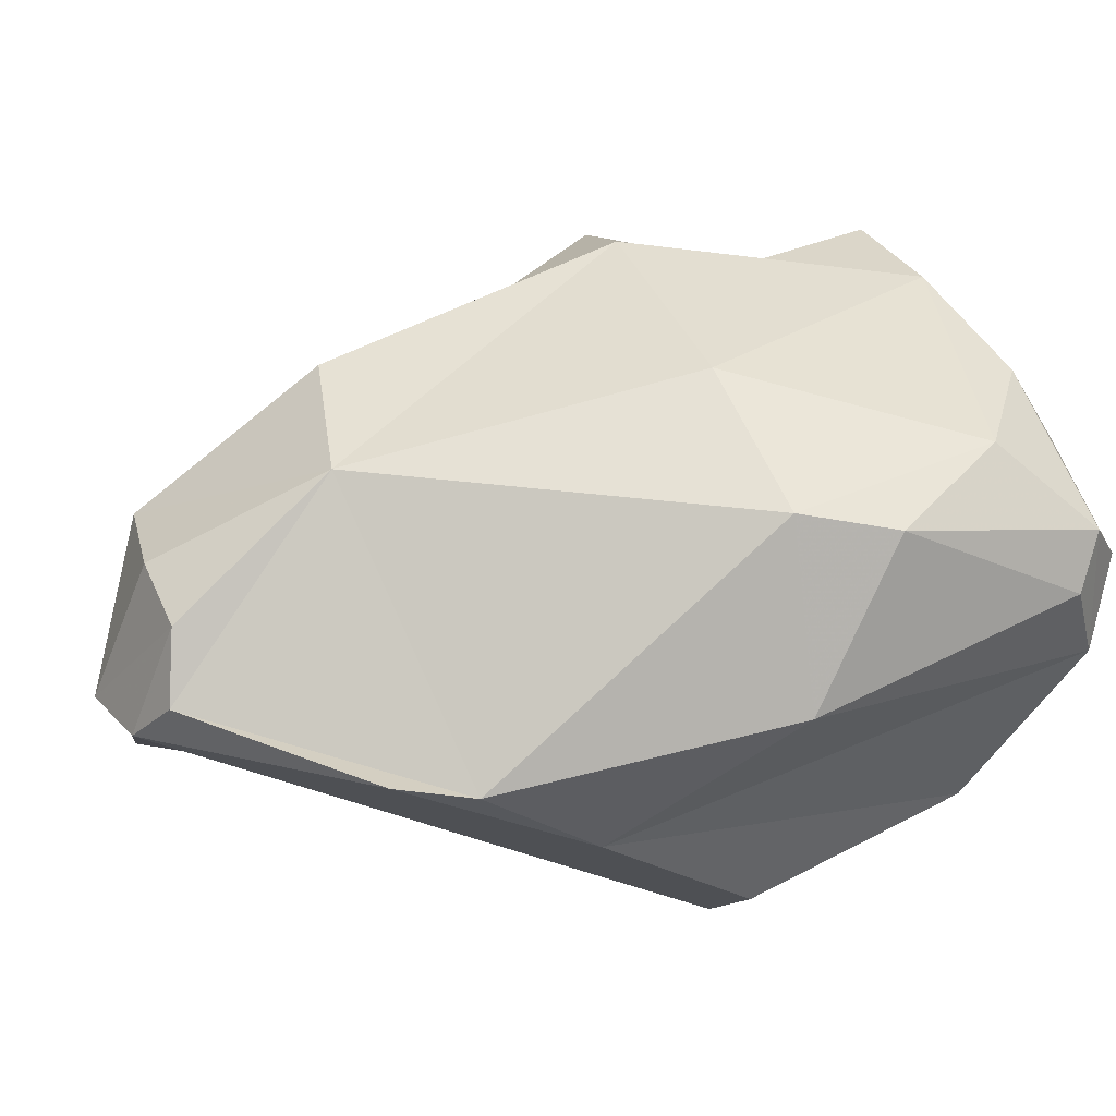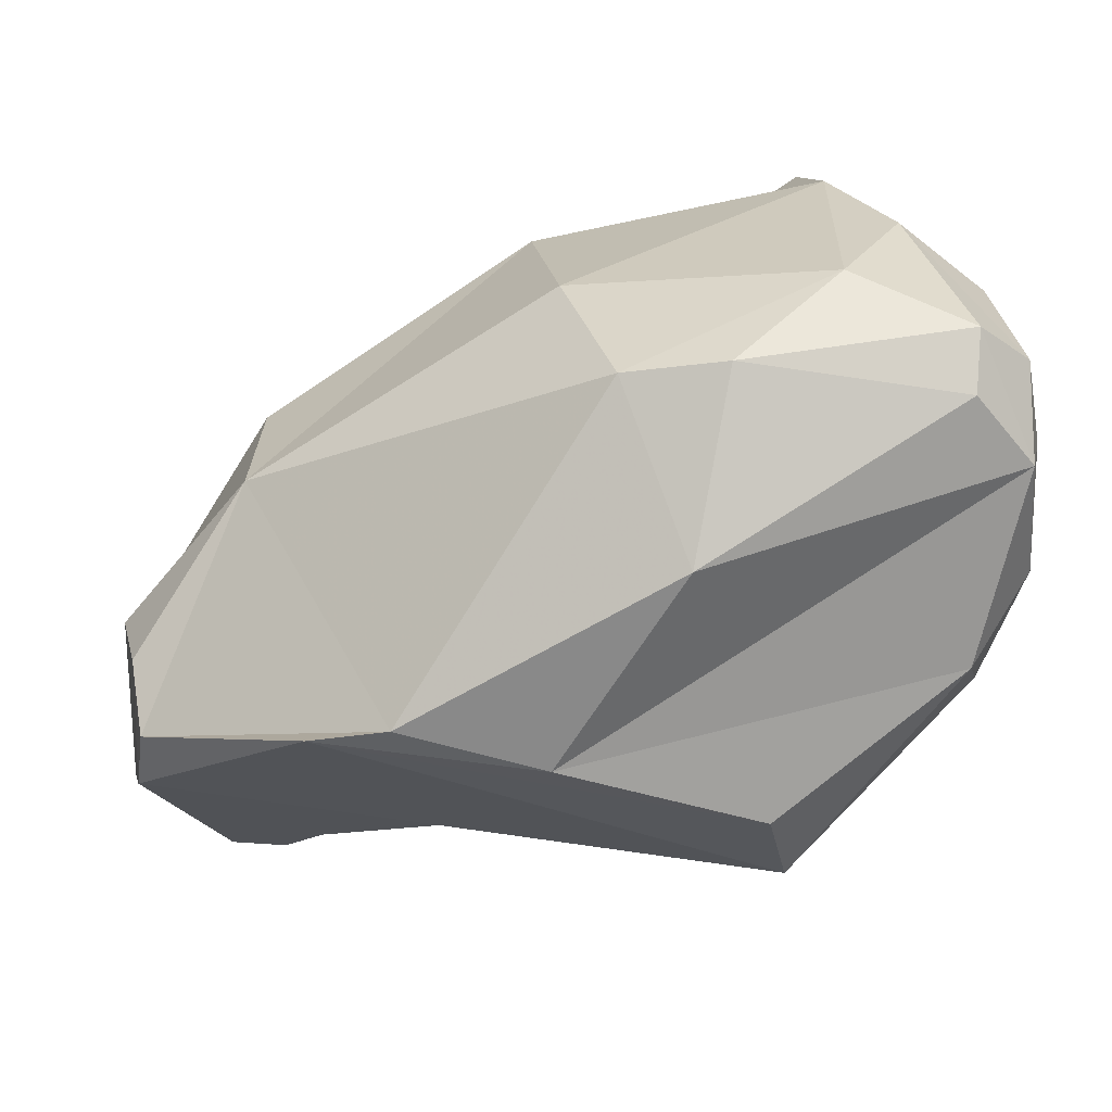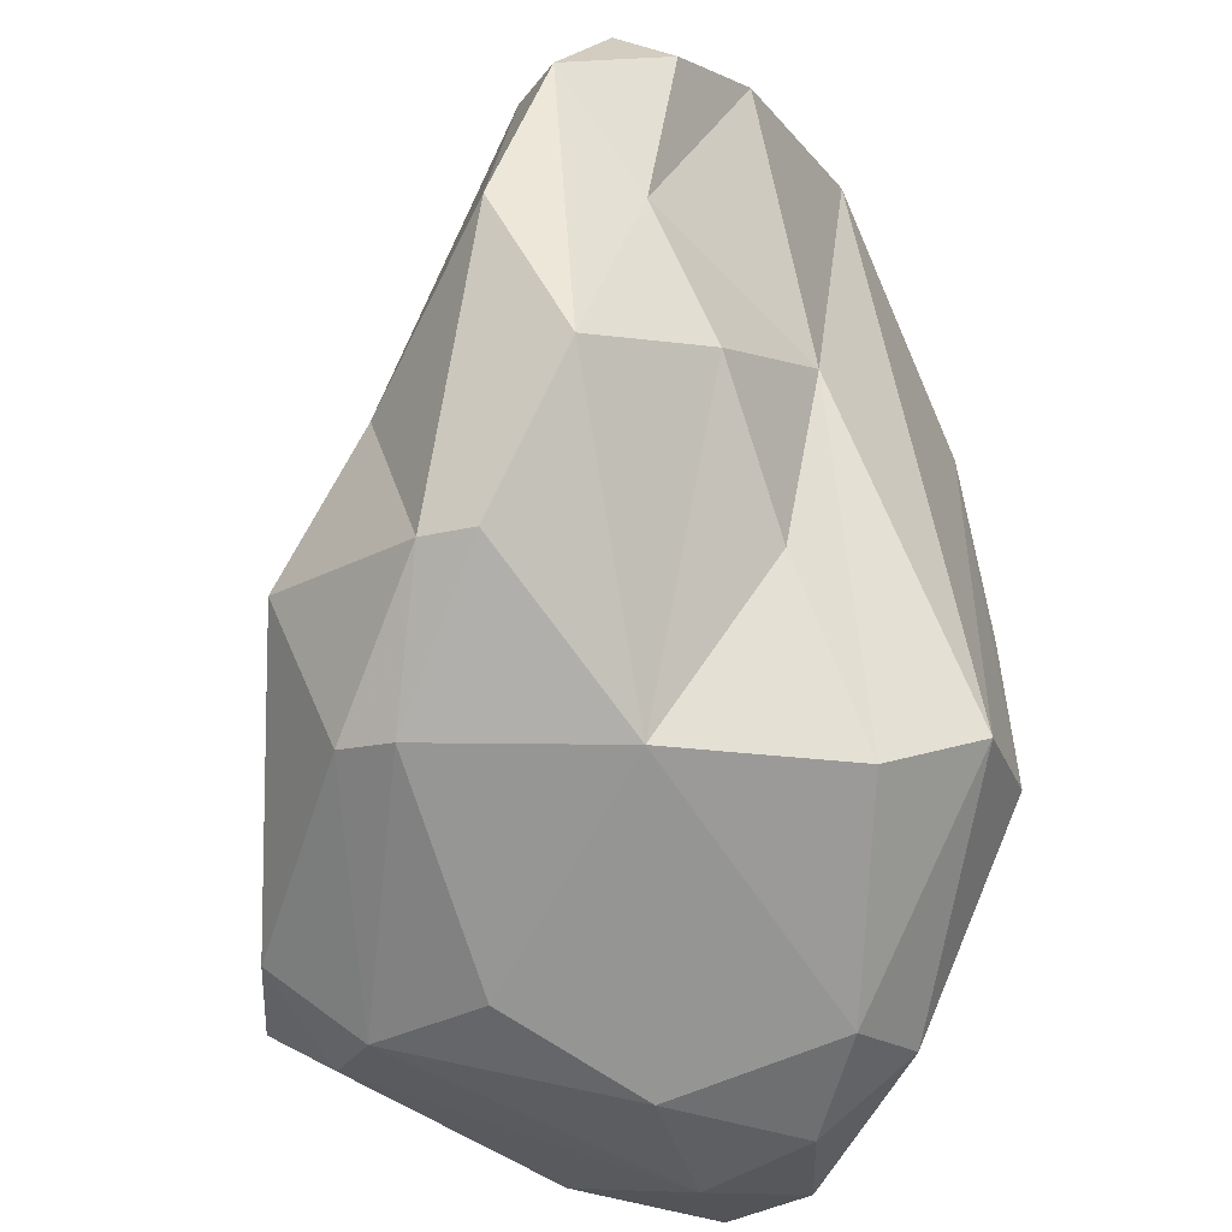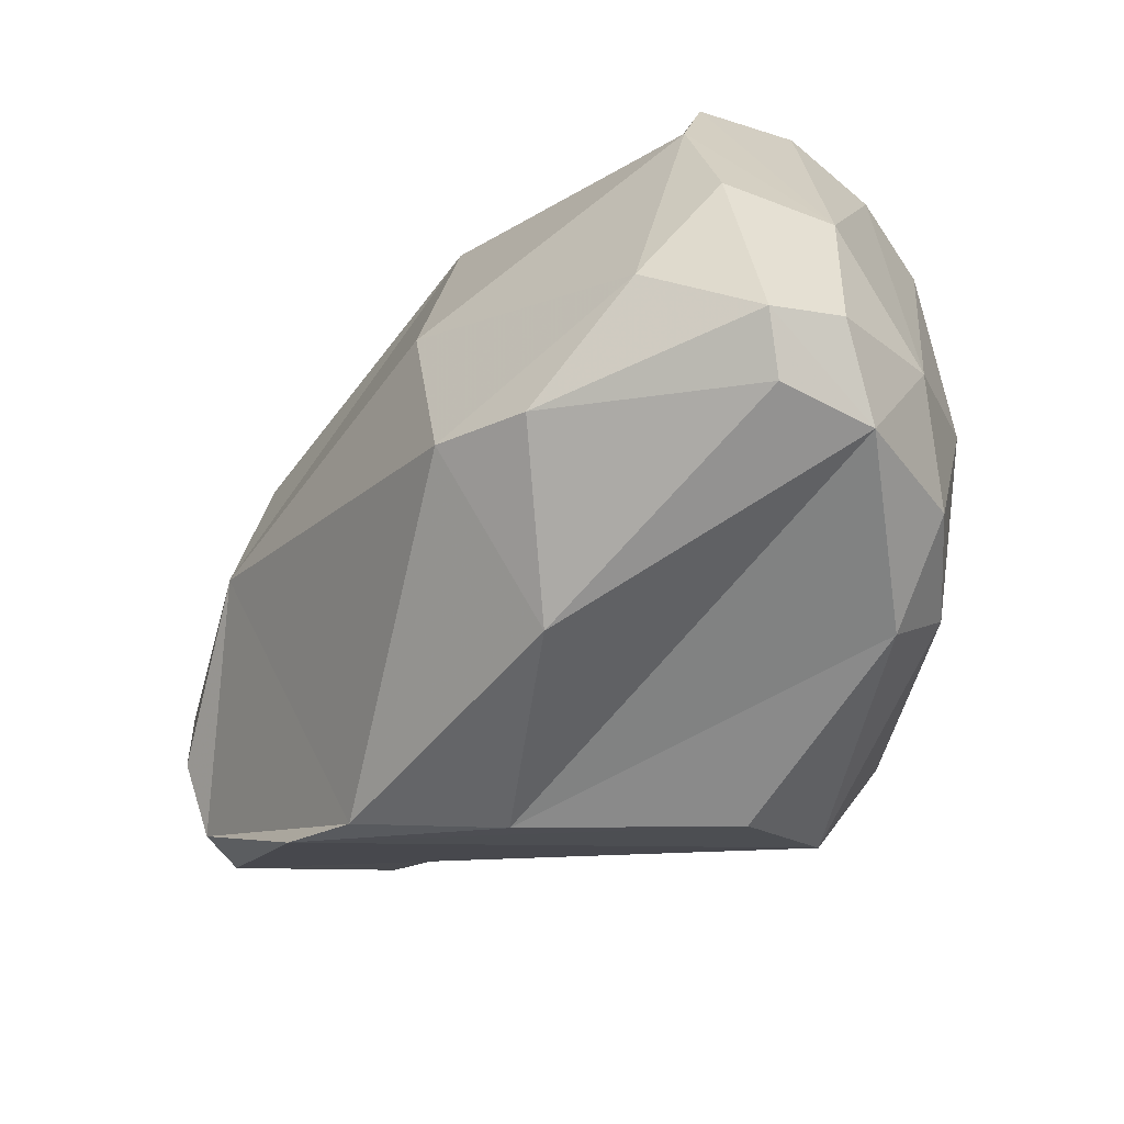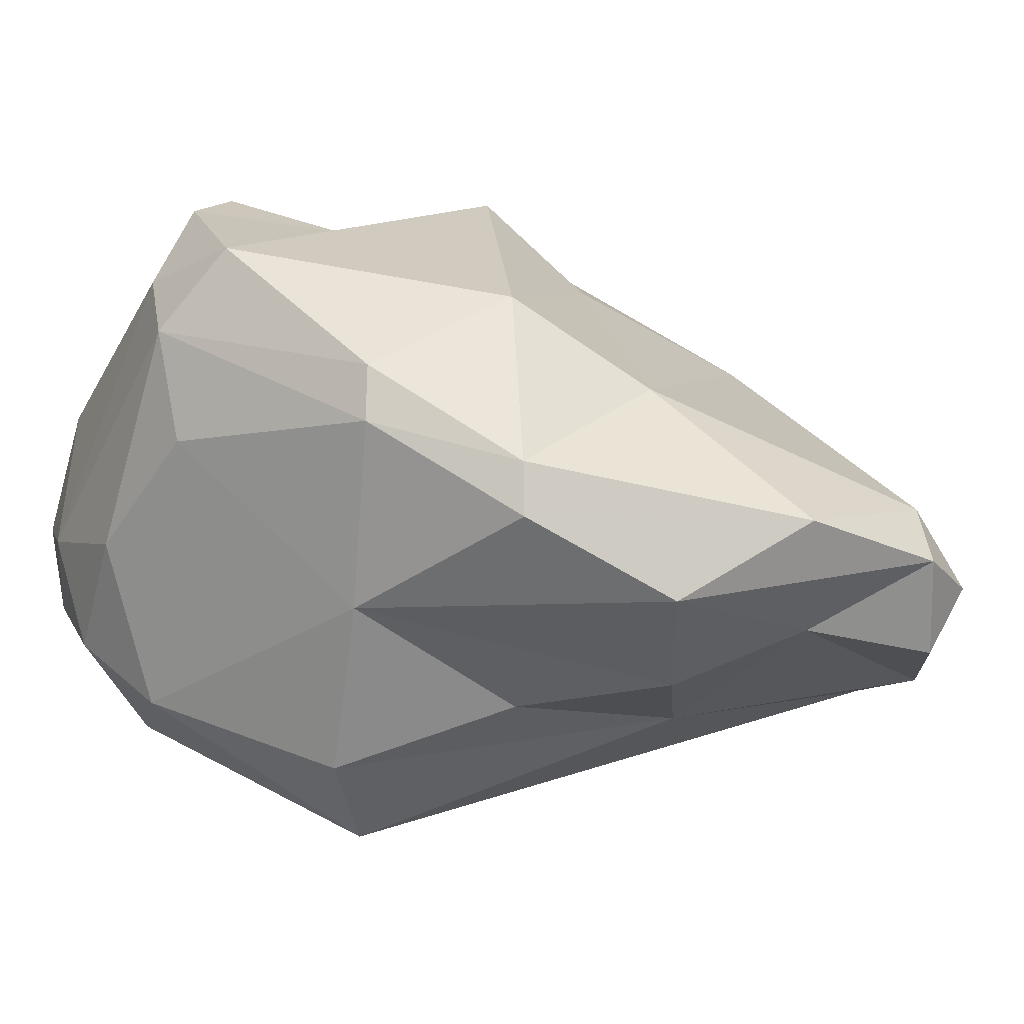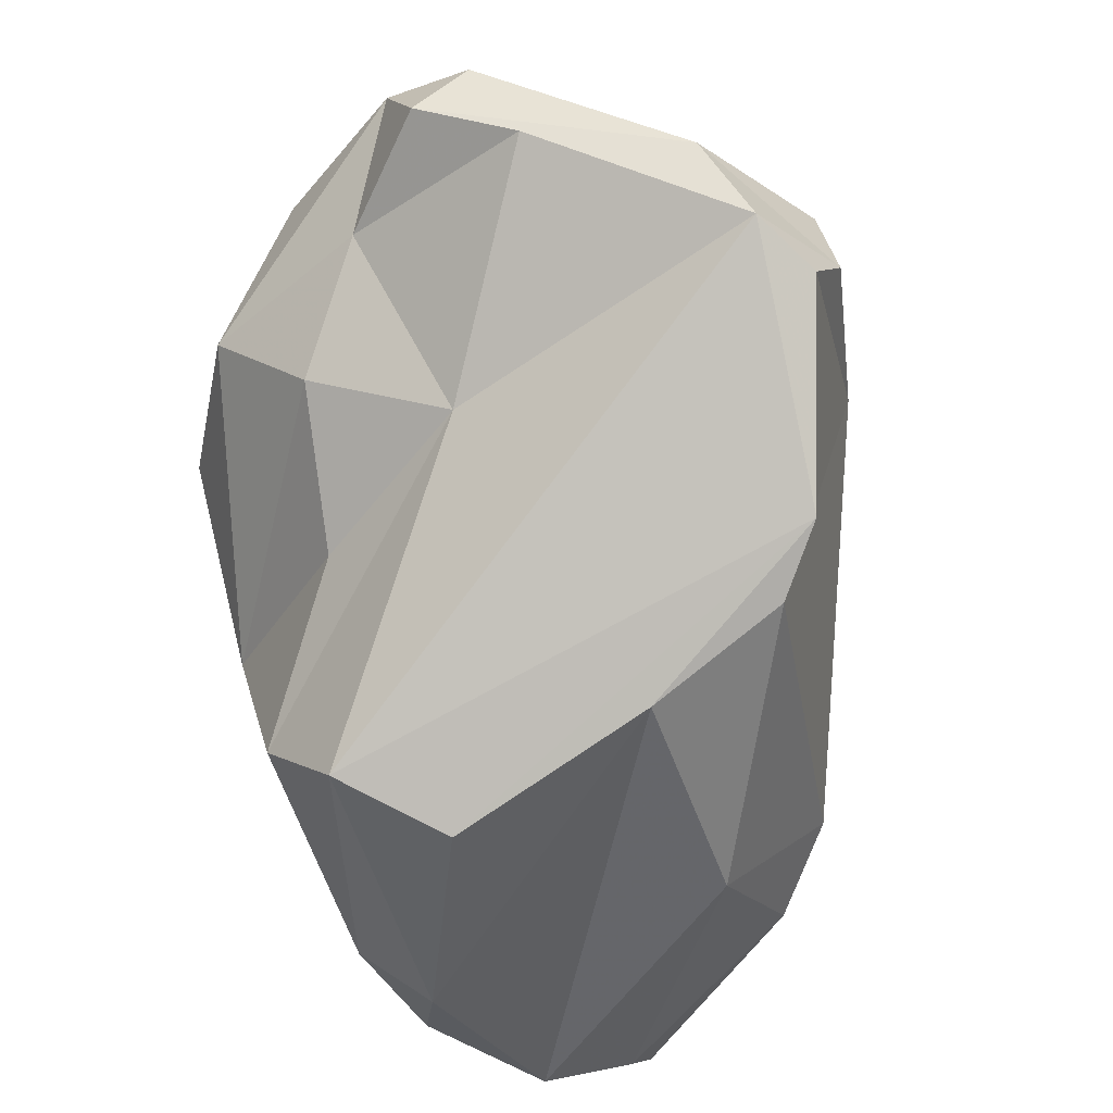
<metadata>
{"format":"obj","ext":"obj","renderer":"f3d","projection":"perspective","resolution":1024,"background":"white","views":[{"elev":-22.5,"azim":-123.3,"up":"+Z"},{"elev":-38.3,"azim":-97.1,"up":"+Z"},{"elev":-41.9,"azim":98.0,"up":"+Y"},{"elev":-29.5,"azim":-71.3,"up":"+Z"},{"elev":9.7,"azim":58.0,"up":"+Z"},{"elev":-75.6,"azim":137.7,"up":"+Z"}]}
</metadata>
<code>
v 172.7 263.7 84.68
v 173.9 262 84.76
v 173.4 270.3 83.34
v 173.6 263.7 83.01
v 175.5 262.5 88.81
v 173 267.2 86.61
v 174.2 265.1 89.94
v 176.8 271 78.8
v 176.2 274.6 88.27
v 177.5 260.8 85.04
v 176.1 266.7 93.45
v 179.4 260.8 81.87
v 180.5 262.5 79.13
v 175.4 261.7 82.28
v 181.4 262.7 93.81
v 180.5 264.6 95.98
v 174.5 273.2 83.56
v 178.6 266.9 96.19
v 183.7 261.9 92.5
v 181.9 278.5 76.59
v 181.8 260.7 85.62
v 182.8 261.7 80.53
v 184.2 267.7 75.94
v 180.3 274.9 94.08
v 180.9 269.7 95.17
v 182.7 274 76.15
v 182.9 280.8 76.73
v 182.6 283 85.48
v 187.7 266.5 76.6
v 187 285.4 79.29
v 185.1 261.8 89.23
v 183.8 276.5 93.67
v 183.4 274 96.05
v 184.9 263.7 95.05
v 184.4 282.6 89.58
v 191.2 265.1 91.97
v 191.7 264.8 90.4
v 186.2 285.9 81.41
v 190.7 264.9 84.67
v 187.3 286.3 83.57
v 191.7 275.8 80.03
v 189 265 79.36
v 189.7 285.7 86.07
v 191.3 270.1 81.11
v 186.5 275.7 93.27
v 191.6 285.7 80.96
v 189.3 285.5 79.18
v 197.6 271.7 85.34
v 191.8 269.7 93.77
v 195.4 267.8 87.86
v 196.8 277.1 83.72
v 187.1 281.4 90.29
v 195.1 268 89.4
v 197.4 282.7 84.51
v 193.9 273.3 91
v 196.7 281.4 87.03
v 195.4 282.7 81.16
v 195.1 273.3 82.17
v 198.6 280.4 85.8
v 198 281 82.77
v 198.5 275.9 87.46
g foo
f 15 34 16
f 19 34 15
f 16 18 5
f 5 18 11
f 15 16 5
f 31 19 21
f 11 7 5
f 10 15 5
f 19 15 10
f 21 19 10
f 7 2 5
f 31 21 22
f 10 5 2
f 21 10 12
f 22 21 12
f 2 14 10
f 12 10 14
f 13 12 14
f 13 22 12
f 25 18 16
f 16 34 25
f 19 36 34
f 37 36 19
f 31 37 19
f 18 25 11
f 39 37 31
f 22 39 31
f 11 6 7
f 42 39 22
f 1 7 6
f 7 1 2
f 2 1 14
f 1 4 14
f 13 29 22
f 29 42 22
f 29 13 23
f 36 49 34
f 33 34 49
f 53 49 36
f 33 25 34
f 37 53 36
f 24 25 33
f 53 37 50
f 39 50 37
f 24 11 25
f 48 50 39
f 42 44 39
f 9 11 24
f 11 9 6
f 41 42 29
f 41 44 42
f 9 17 6
f 3 6 17
f 6 3 1
f 4 1 3
f 14 4 8
f 17 8 3
f 3 8 4
f 26 14 8
f 13 14 26
f 26 23 13
f 26 27 23
f 27 29 23
f 55 49 53
f 45 33 49
f 55 45 49
f 53 61 55
f 32 24 33
f 32 33 45
f 61 53 50
f 50 48 61
f 58 39 44
f 58 48 39
f 24 28 9
f 41 58 44
f 9 28 17
f 47 41 29
f 29 27 47
f 17 20 8
f 8 20 26
f 20 27 26
f 52 45 55
f 32 45 52
f 59 61 48
f 32 35 24
f 35 32 52
f 51 59 48
f 58 51 48
f 24 35 28
f 58 41 51
f 57 51 41
f 57 41 47
f 20 17 28
f 30 20 28
f 47 27 30
f 20 30 27
f 52 55 56
f 59 56 61
f 56 55 61
f 56 43 52
f 35 52 43
f 59 51 60
f 43 28 35
f 60 51 57
f 40 28 43
f 40 38 28
f 30 28 38
f 56 59 54
f 60 54 59
f 54 43 56
f 46 43 54
f 46 54 60
f 40 43 46
f 47 46 60
f 57 47 60
f 47 38 46
f 38 40 46
f 47 30 38
g

</code>
